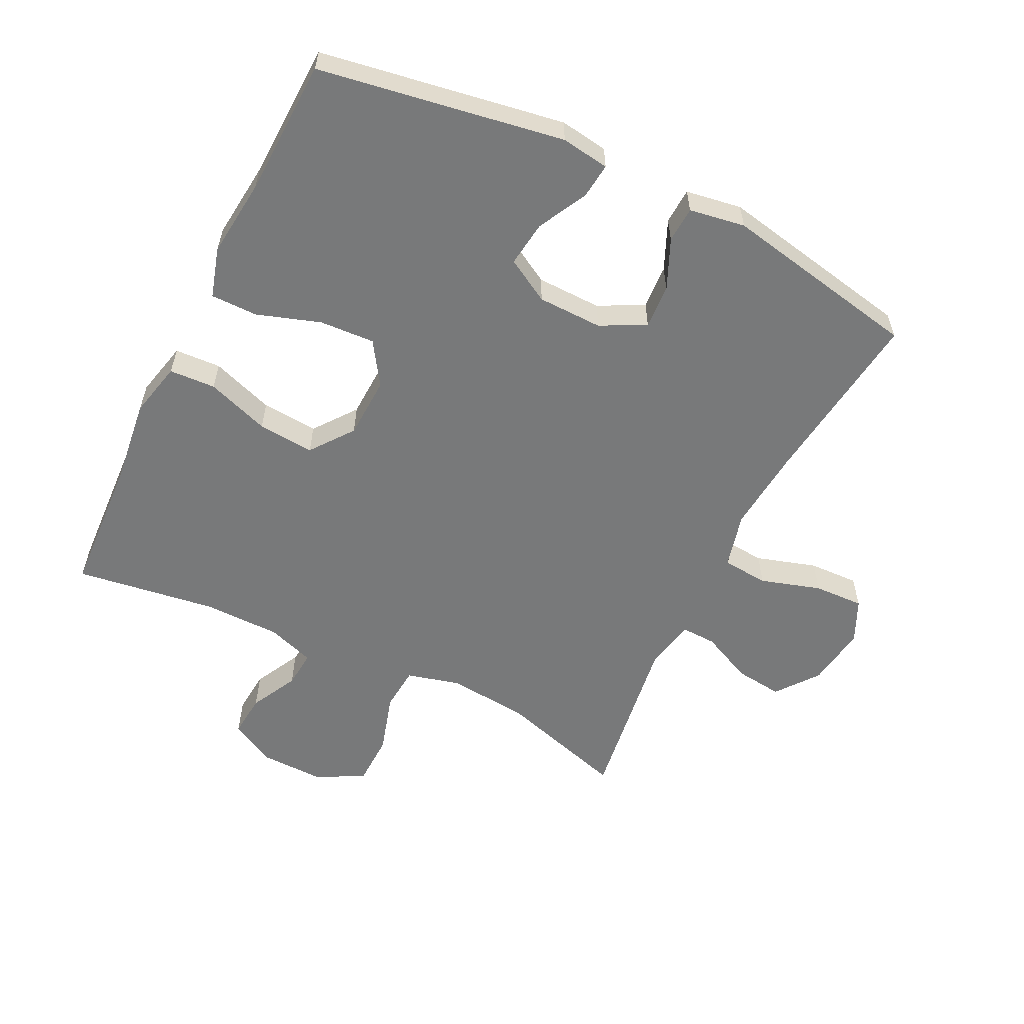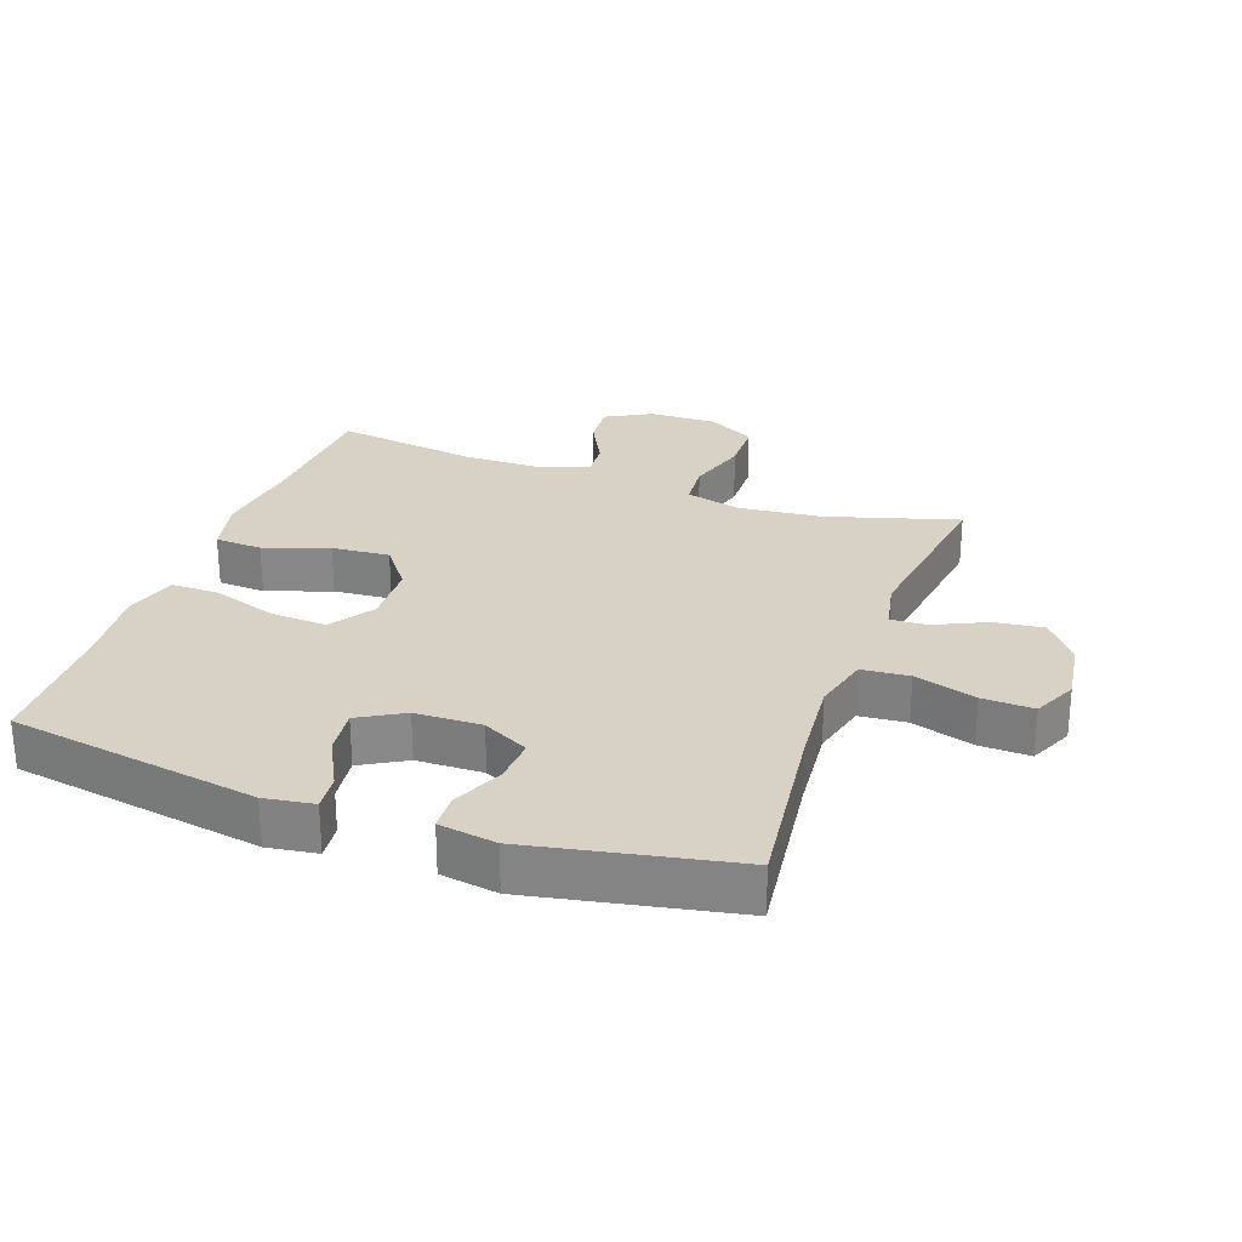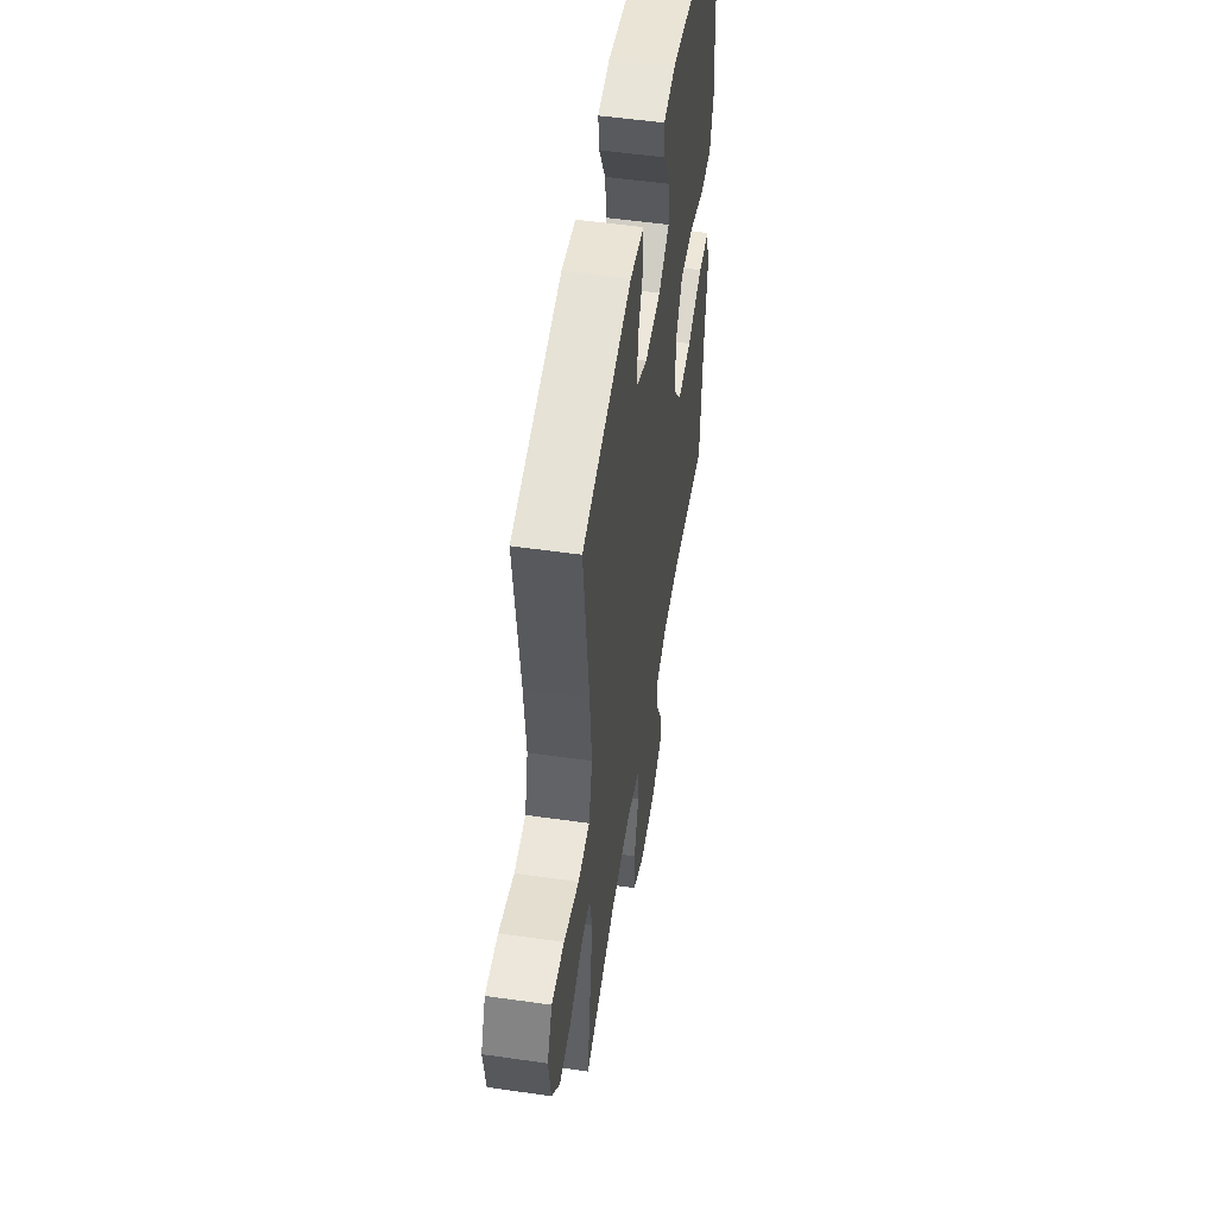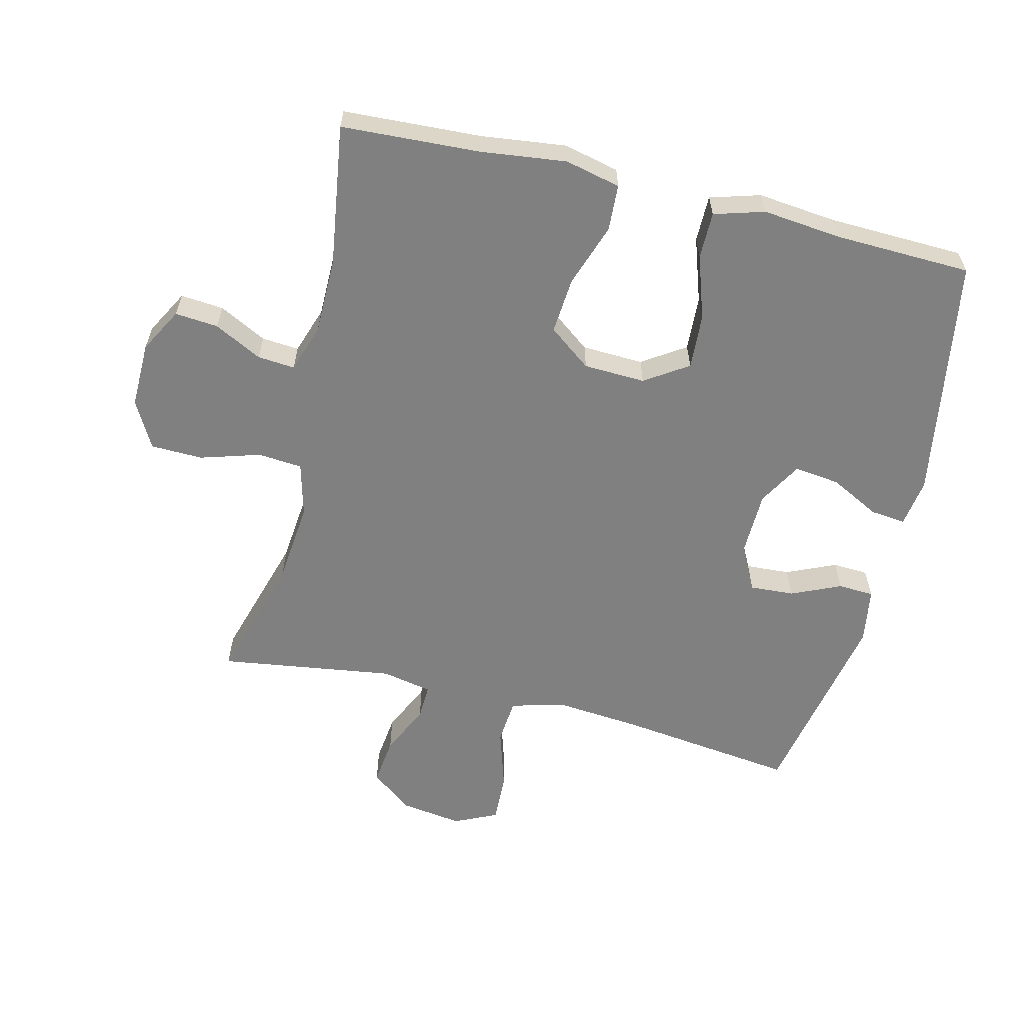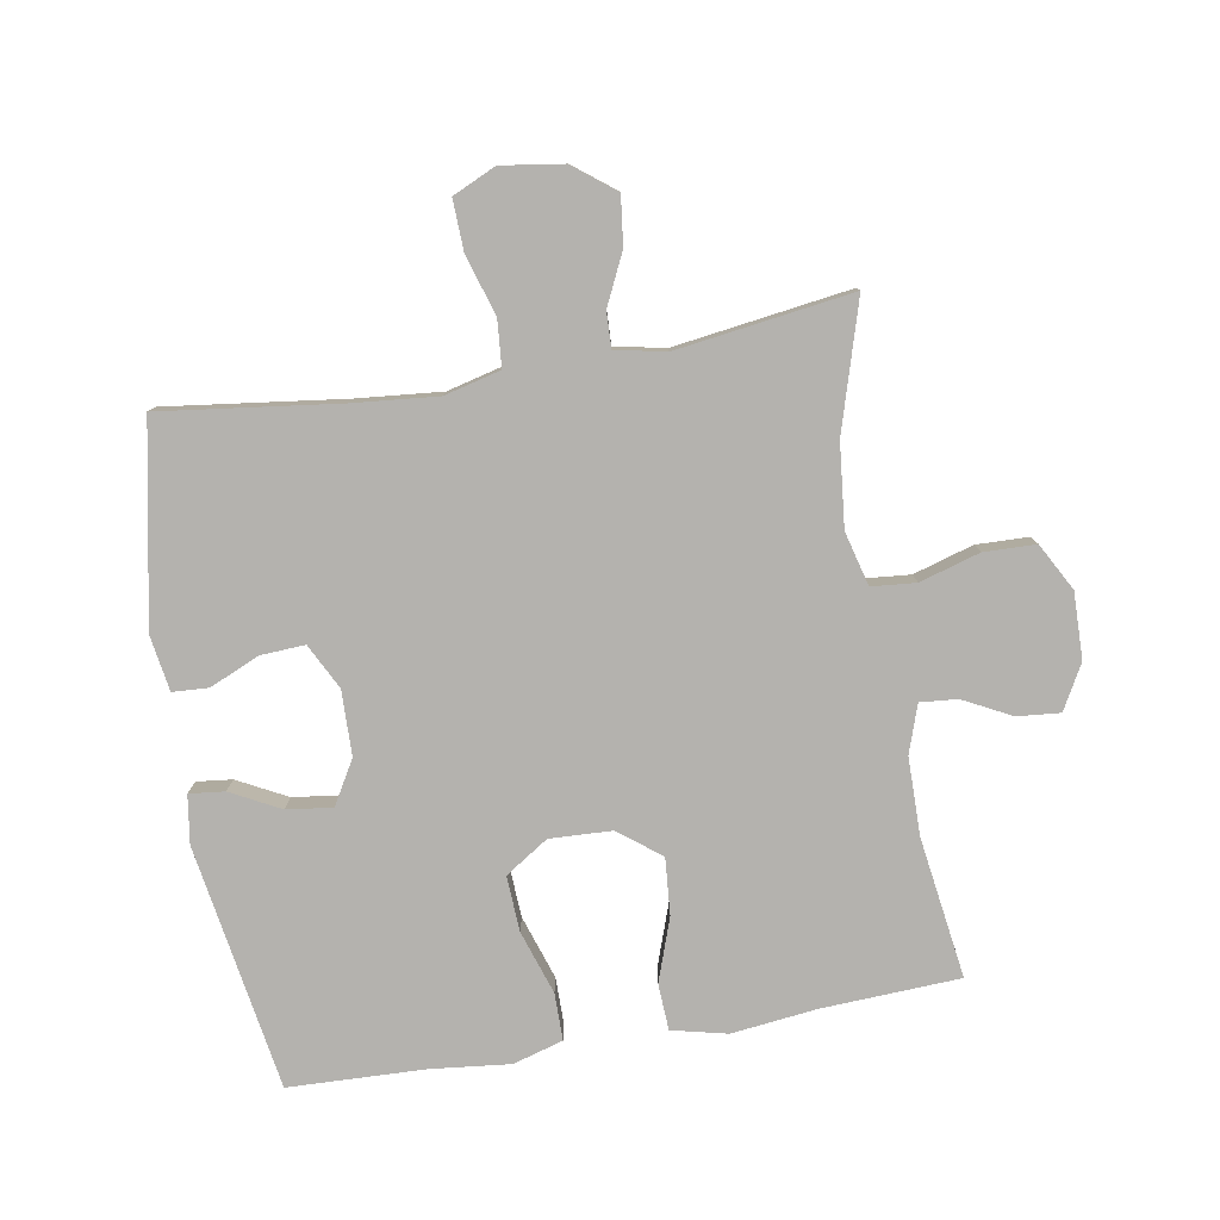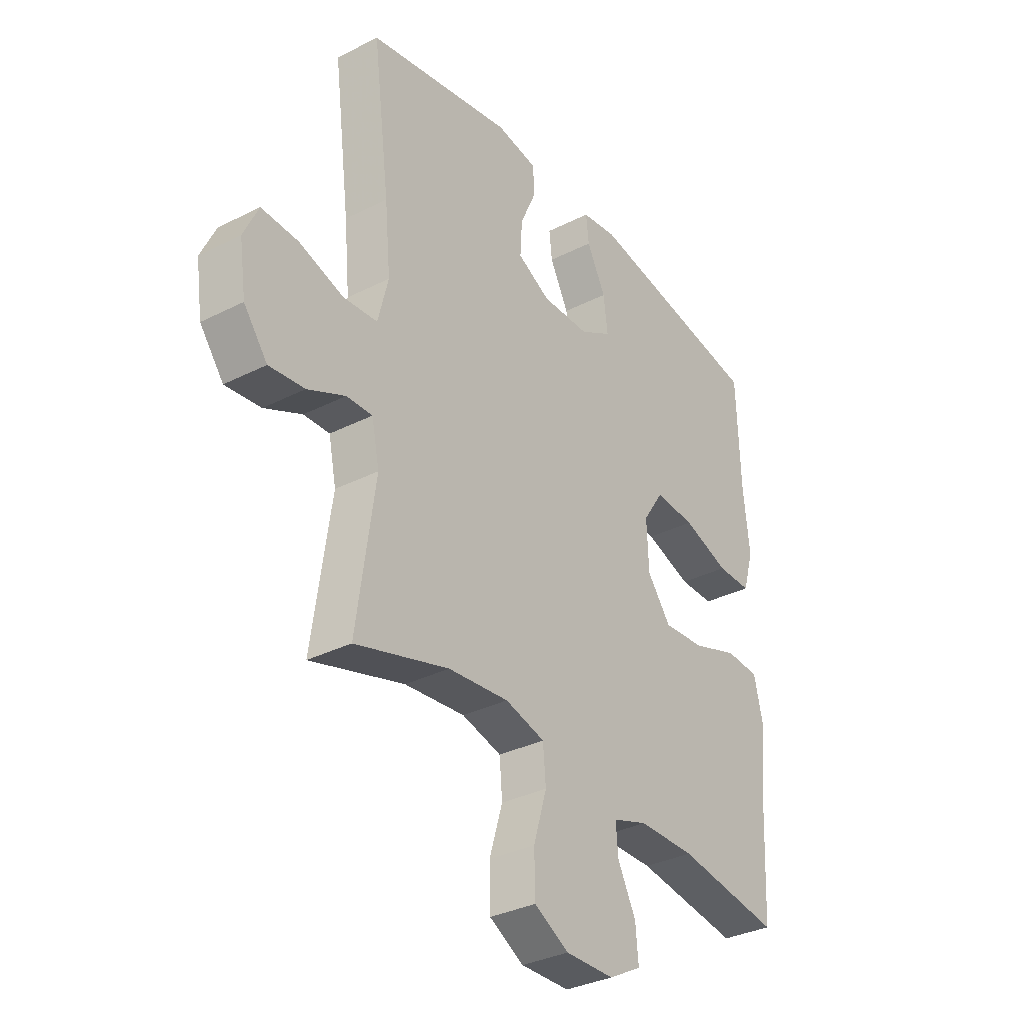
<metadata>
{"format":"obj","ext":"obj","renderer":"f3d","projection":"perspective","resolution":1024,"background":"white","views":[{"elev":-57.7,"azim":-26.2,"up":"+Y"},{"elev":27.2,"azim":19.7,"up":"+Y"},{"elev":52.2,"azim":98.8,"up":"+Z"},{"elev":-60.1,"azim":-103.6,"up":"+Y"},{"elev":-79.8,"azim":99.6,"up":"+Y"},{"elev":-33.6,"azim":124.7,"up":"+Z"}]}
</metadata>
<code>
v -0.5 0.07 -0.5
v -0.511 0.07 -0.286
v -0.527 0.07 -0.153
v -0.507 0.07 -0.067
v -0.435 0.07 -0.063
v -0.337 0.07 -0.097
v -0.249 0.07 -0.104
v -0.199 0.07 -0.038
v -0.195 0.07 0.058
v -0.239 0.07 0.125
v -0.325 0.07 0.12
v -0.424 0.07 0.087
v -0.497 0.07 0.087
v -0.52 0.07 0.165
v -0.507 0.07 0.287
v -0.5 0.07 0.5
v -0.119 0.07 0.563
v -0.044 0.07 0.552
v -0.05 0.07 0.497
v -0.09 0.07 0.42
v -0.099 0.07 0.349
v -0.031 0.07 0.31
v 0.07 0.07 0.308
v 0.14 0.07 0.344
v 0.136 0.07 0.413
v 0.102 0.07 0.49
v 0.105 0.07 0.546
v 0.192 0.07 0.56
v 0.5 0.07 0.5
v 0.465 0.07 0.223
v 0.453 0.07 0.092
v 0.475 0.07 0.005
v 0.547 0.07 -0.001
v 0.641 0.07 0.028
v 0.719 0.07 0.031
v 0.75 0.07 -0.036
v 0.736 0.07 -0.132
v 0.686 0.07 -0.197
v 0.611 0.07 -0.188
v 0.532 0.07 -0.151
v 0.477 0.07 -0.149
v 0.461 0.07 -0.227
v 0.5 0.07 -0.5
v 0.302 0.07 -0.441
v 0.174 0.07 -0.428
v 0.09 0.07 -0.45
v 0.084 0.07 -0.519
v 0.112 0.07 -0.612
v 0.11 0.07 -0.693
v 0.037 0.07 -0.733
v -0.066 0.07 -0.731
v -0.135 0.07 -0.693
v -0.129 0.07 -0.626
v -0.091 0.07 -0.552
v -0.086 0.07 -0.494
v -0.16 0.07 -0.469
v -0.28 0.07 -0.468
v -0.5 0 -0.5
v -0.511 0 -0.286
v -0.527 0 -0.153
v -0.507 0 -0.067
v -0.435 0 -0.063
v -0.337 0 -0.097
v -0.249 0 -0.104
v -0.199 0 -0.038
v -0.195 0 0.058
v -0.239 0 0.125
v -0.325 0 0.12
v -0.424 0 0.087
v -0.497 0 0.087
v -0.52 0 0.165
v -0.507 0 0.287
v -0.5 0 0.5
v -0.119 0 0.563
v -0.044 0 0.552
v -0.05 0 0.497
v -0.09 0 0.42
v -0.099 0 0.349
v -0.031 0 0.31
v 0.07 0 0.308
v 0.14 0 0.344
v 0.136 0 0.413
v 0.102 0 0.49
v 0.105 0 0.546
v 0.192 0 0.56
v 0.5 0 0.5
v 0.465 0 0.223
v 0.453 0 0.092
v 0.475 0 0.005
v 0.547 0 -0.001
v 0.641 0 0.028
v 0.719 0 0.031
v 0.75 0 -0.036
v 0.736 0 -0.132
v 0.686 0 -0.197
v 0.611 0 -0.188
v 0.532 0 -0.151
v 0.477 0 -0.149
v 0.461 0 -0.227
v 0.5 0 -0.5
v 0.302 0 -0.441
v 0.174 0 -0.428
v 0.09 0 -0.45
v 0.084 0 -0.519
v 0.112 0 -0.612
v 0.11 0 -0.693
v 0.037 0 -0.733
v -0.066 0 -0.731
v -0.135 0 -0.693
v -0.129 0 -0.626
v -0.091 0 -0.552
v -0.086 0 -0.494
v -0.16 0 -0.469
v -0.28 0 -0.468
f 52 53 54
f 51 52 54
f 50 51 54
f 49 50 54
f 48 49 54
f 47 48 54
f 46 47 54 55
f 45 46 55 56
f 42 43 44
f 41 42 44 45
f 38 39 40
f 37 38 40
f 36 37 40
f 35 36 40
f 34 35 40
f 33 34 40
f 32 33 40 41
f 45 56 57
f 41 45 57
f 32 41 57
f 31 32 57
f 28 29 30
f 27 28 30
f 26 27 30
f 25 26 30
f 18 19 20
f 17 18 20
f 16 17 20
f 15 16 20
f 15 20 21
f 14 15 21
f 13 14 21
f 12 13 21
f 11 12 21
f 10 11 21 22
f 4 5 6
f 3 4 6
f 2 3 6
f 2 6 7
f 1 2 7
f 57 1 7 8
f 24 25 30 31
f 31 57 8
f 24 31 8
f 23 24 8
f 9 10 22 23
f 8 9 23
f 111 110 109
f 111 109 108
f 111 108 107
f 111 107 106
f 111 106 105
f 111 105 104
f 112 111 104 103
f 113 112 103 102
f 101 100 99
f 102 101 99 98
f 97 96 95
f 97 95 94
f 97 94 93
f 97 93 92
f 97 92 91
f 97 91 90
f 98 97 90 89
f 114 113 102
f 114 102 98
f 114 98 89
f 114 89 88
f 87 86 85
f 87 85 84
f 87 84 83
f 87 83 82
f 77 76 75
f 77 75 74
f 77 74 73
f 77 73 72
f 78 77 72
f 78 72 71
f 78 71 70
f 78 70 69
f 78 69 68
f 79 78 68 67
f 63 62 61
f 63 61 60
f 63 60 59
f 64 63 59
f 64 59 58
f 65 64 58 114
f 88 87 82 81
f 65 114 88
f 65 88 81
f 65 81 80
f 80 79 67 66
f 80 66 65
f 1 58 59 2
f 2 59 60 3
f 3 60 61 4
f 4 61 62 5
f 5 62 63 6
f 6 63 64 7
f 7 64 65 8
f 8 65 66 9
f 9 66 67 10
f 10 67 68 11
f 11 68 69 12
f 12 69 70 13
f 13 70 71 14
f 14 71 72 15
f 15 72 73 16
f 16 73 74 17
f 17 74 75 18
f 18 75 76 19
f 19 76 77 20
f 20 77 78 21
f 21 78 79 22
f 22 79 80 23
f 23 80 81 24
f 24 81 82 25
f 25 82 83 26
f 26 83 84 27
f 27 84 85 28
f 28 85 86 29
f 29 86 87 30
f 30 87 88 31
f 31 88 89 32
f 32 89 90 33
f 33 90 91 34
f 34 91 92 35
f 35 92 93 36
f 36 93 94 37
f 37 94 95 38
f 38 95 96 39
f 39 96 97 40
f 40 97 98 41
f 41 98 99 42
f 42 99 100 43
f 43 100 101 44
f 44 101 102 45
f 45 102 103 46
f 46 103 104 47
f 47 104 105 48
f 48 105 106 49
f 49 106 107 50
f 50 107 108 51
f 51 108 109 52
f 52 109 110 53
f 53 110 111 54
f 54 111 112 55
f 55 112 113 56
f 56 113 114 57
f 57 114 58 1

</code>
